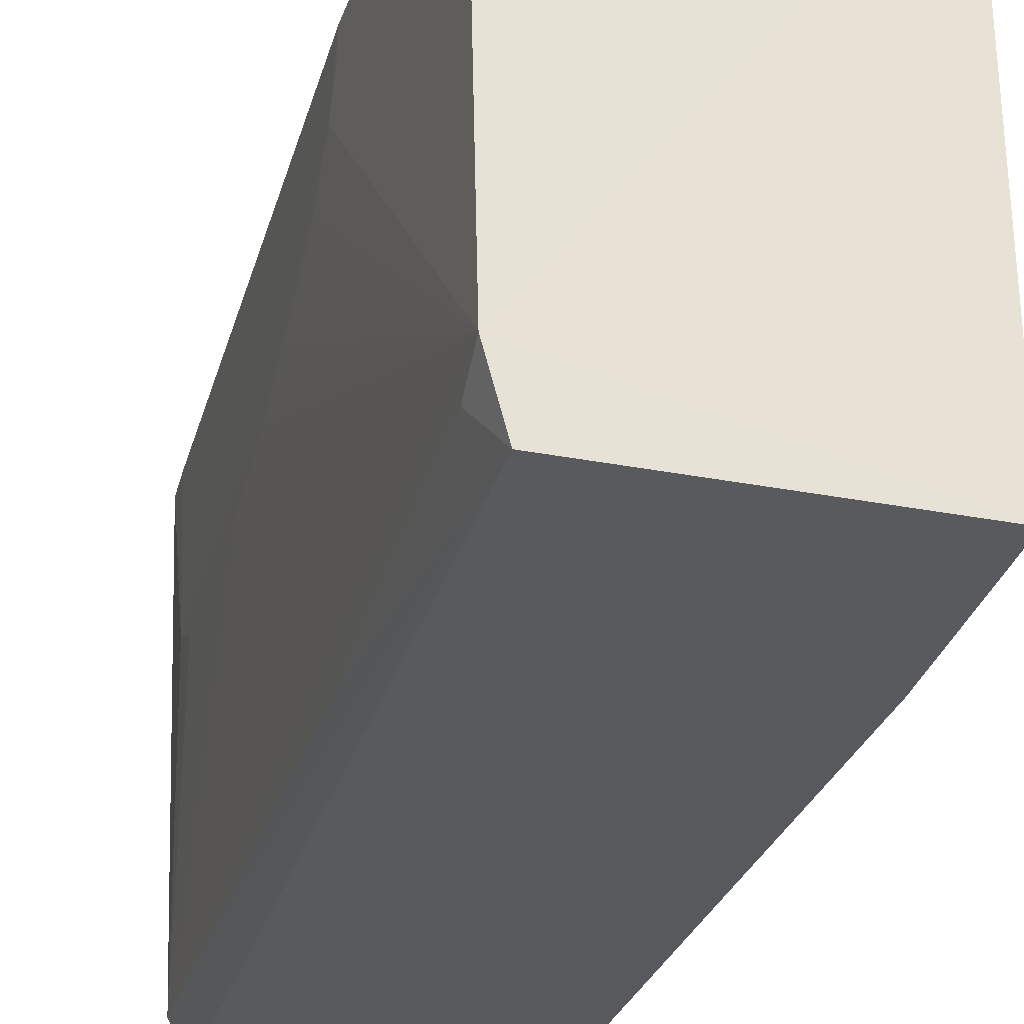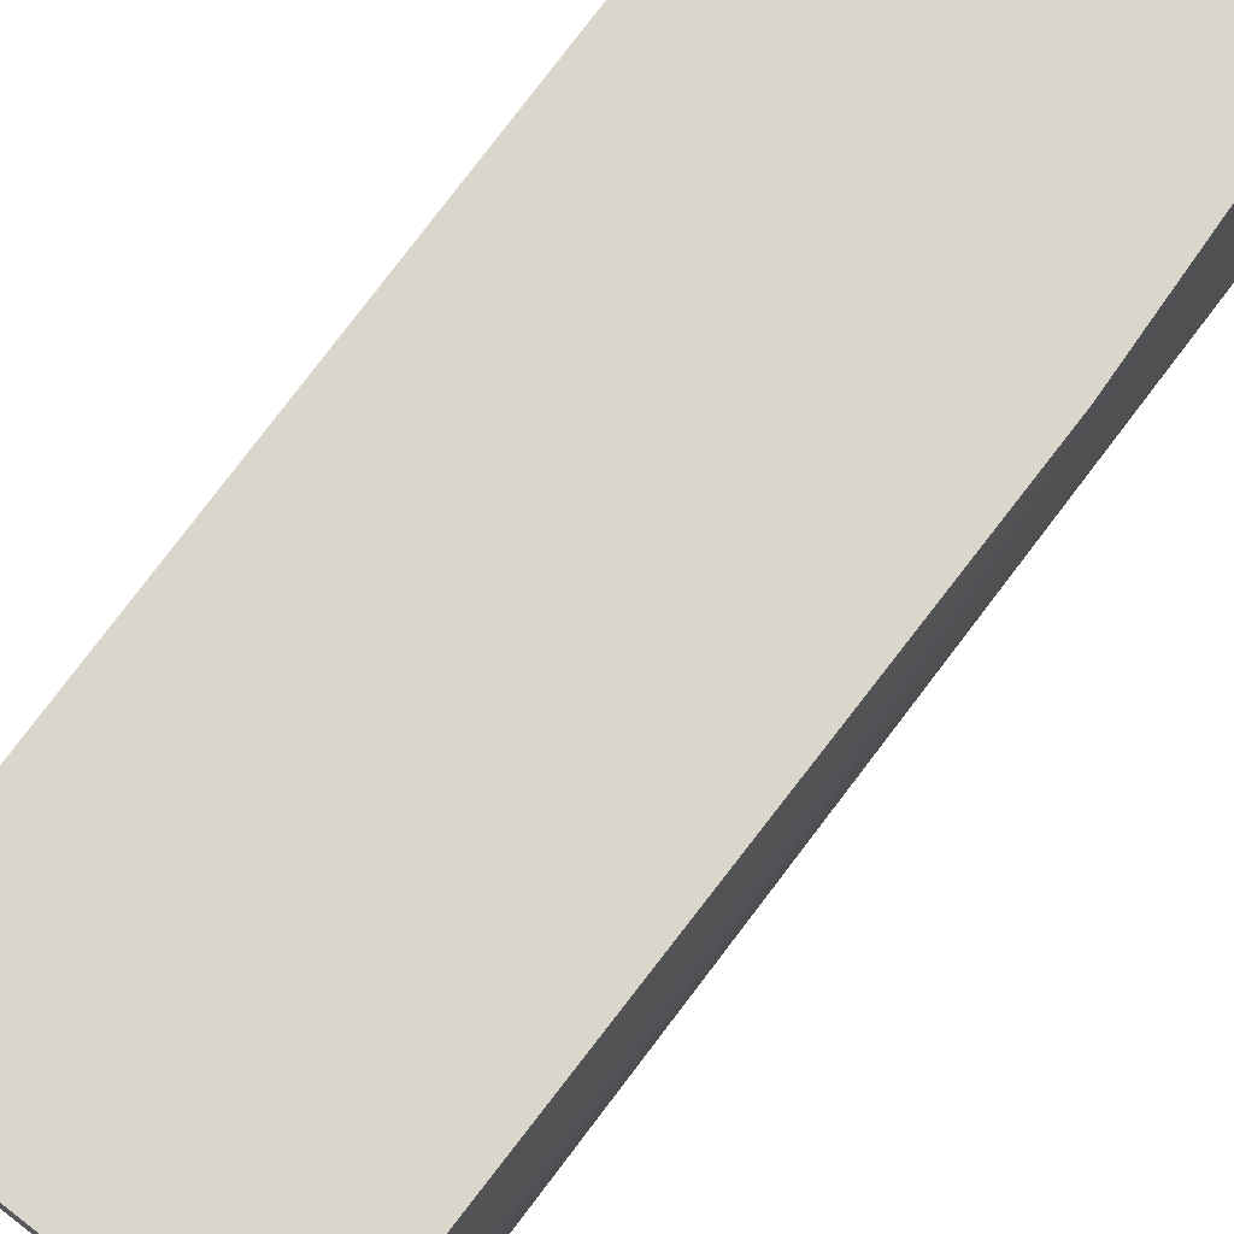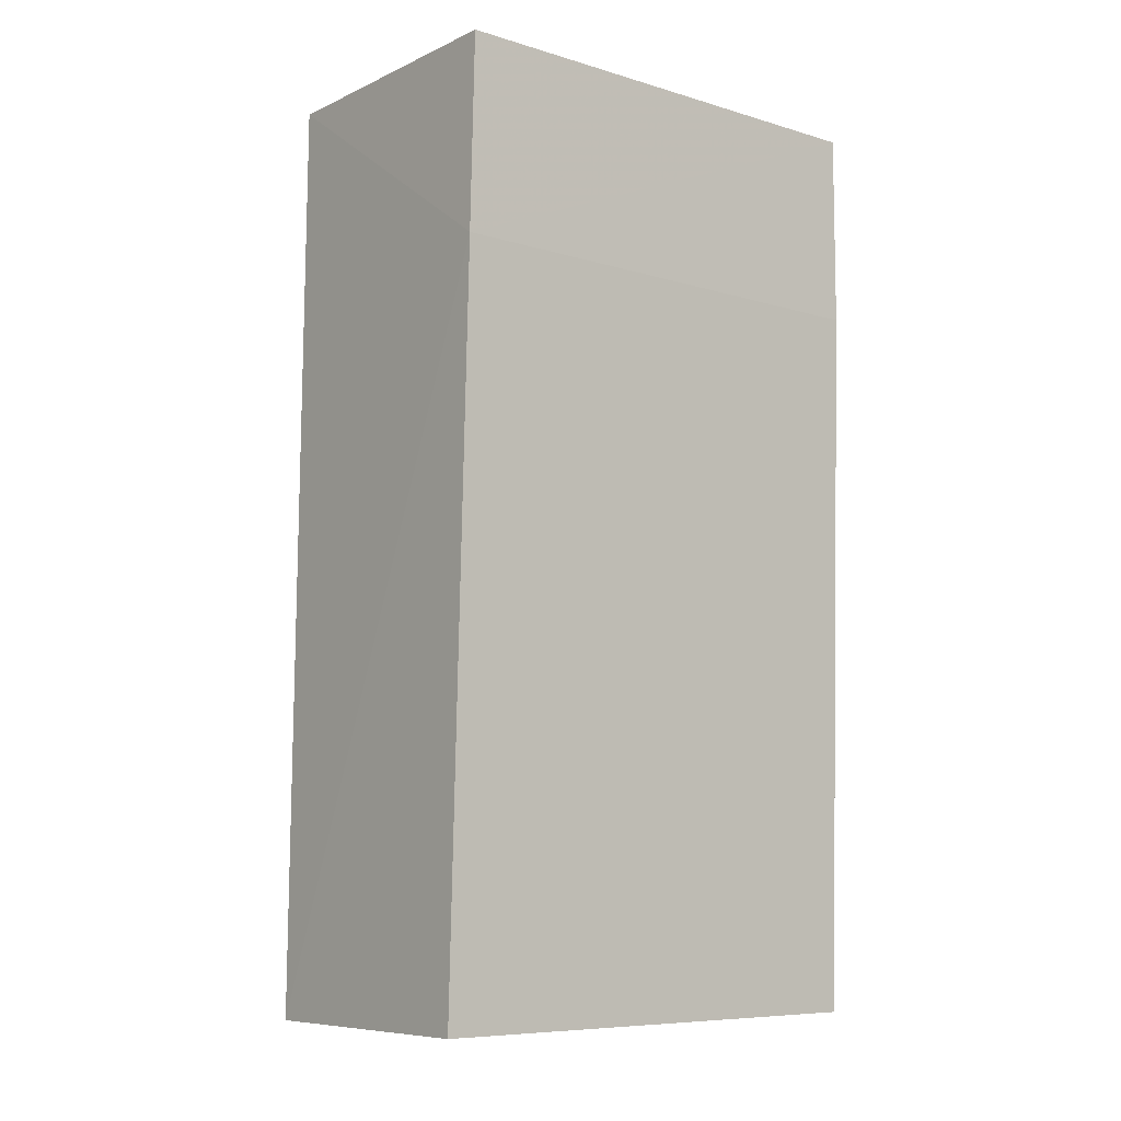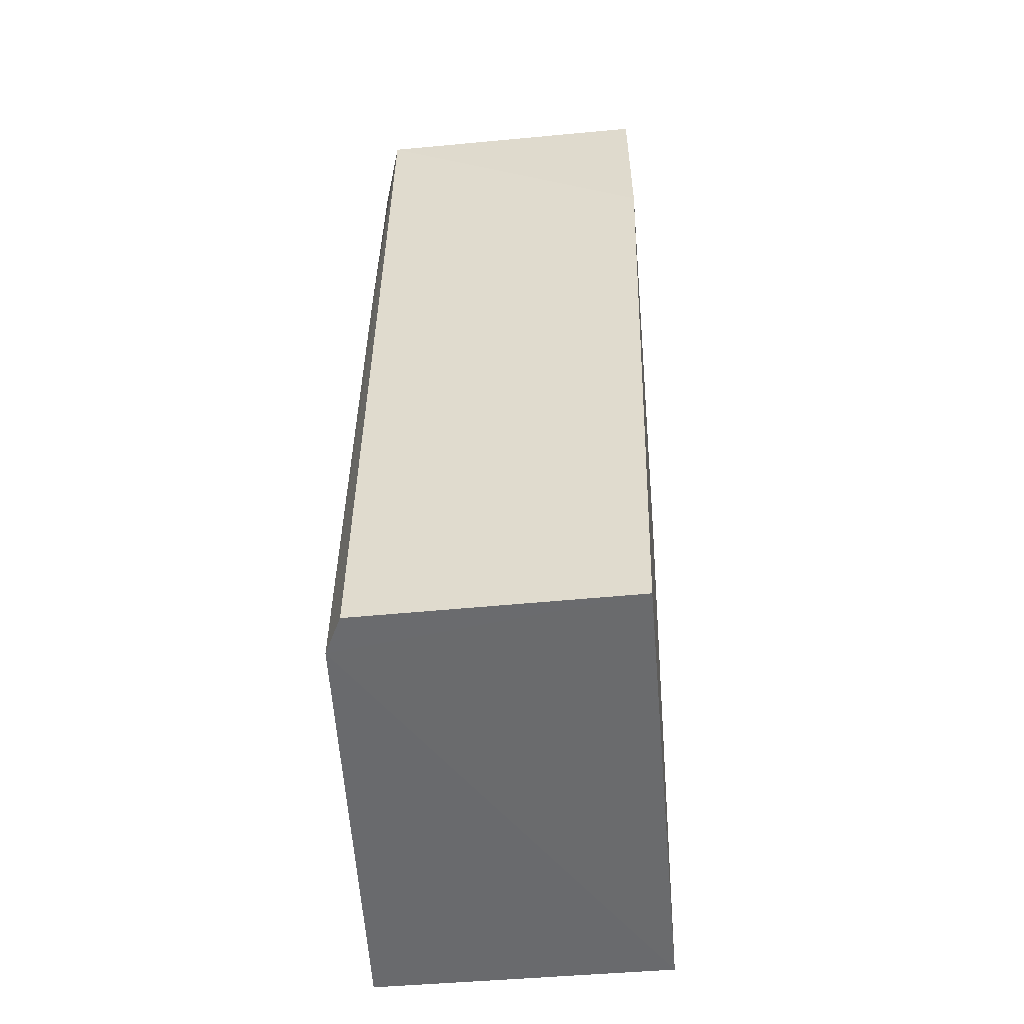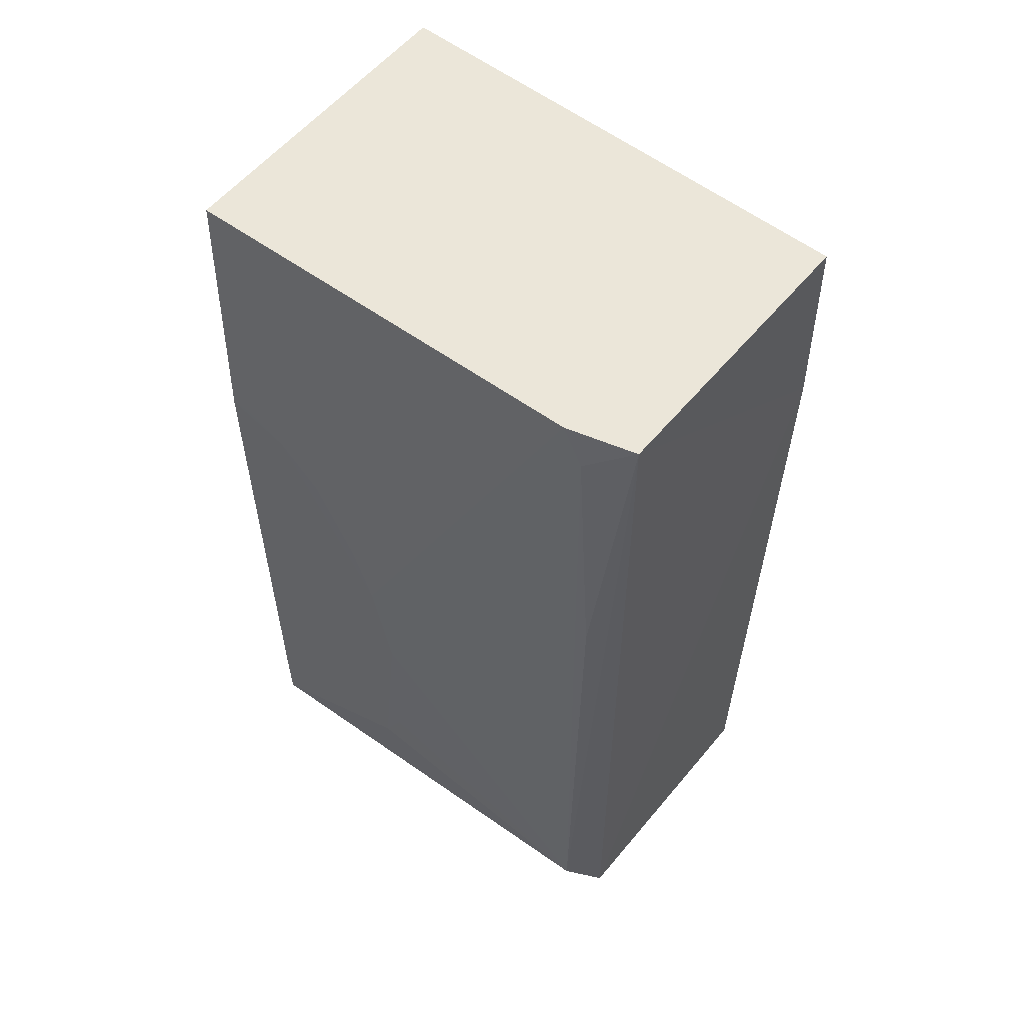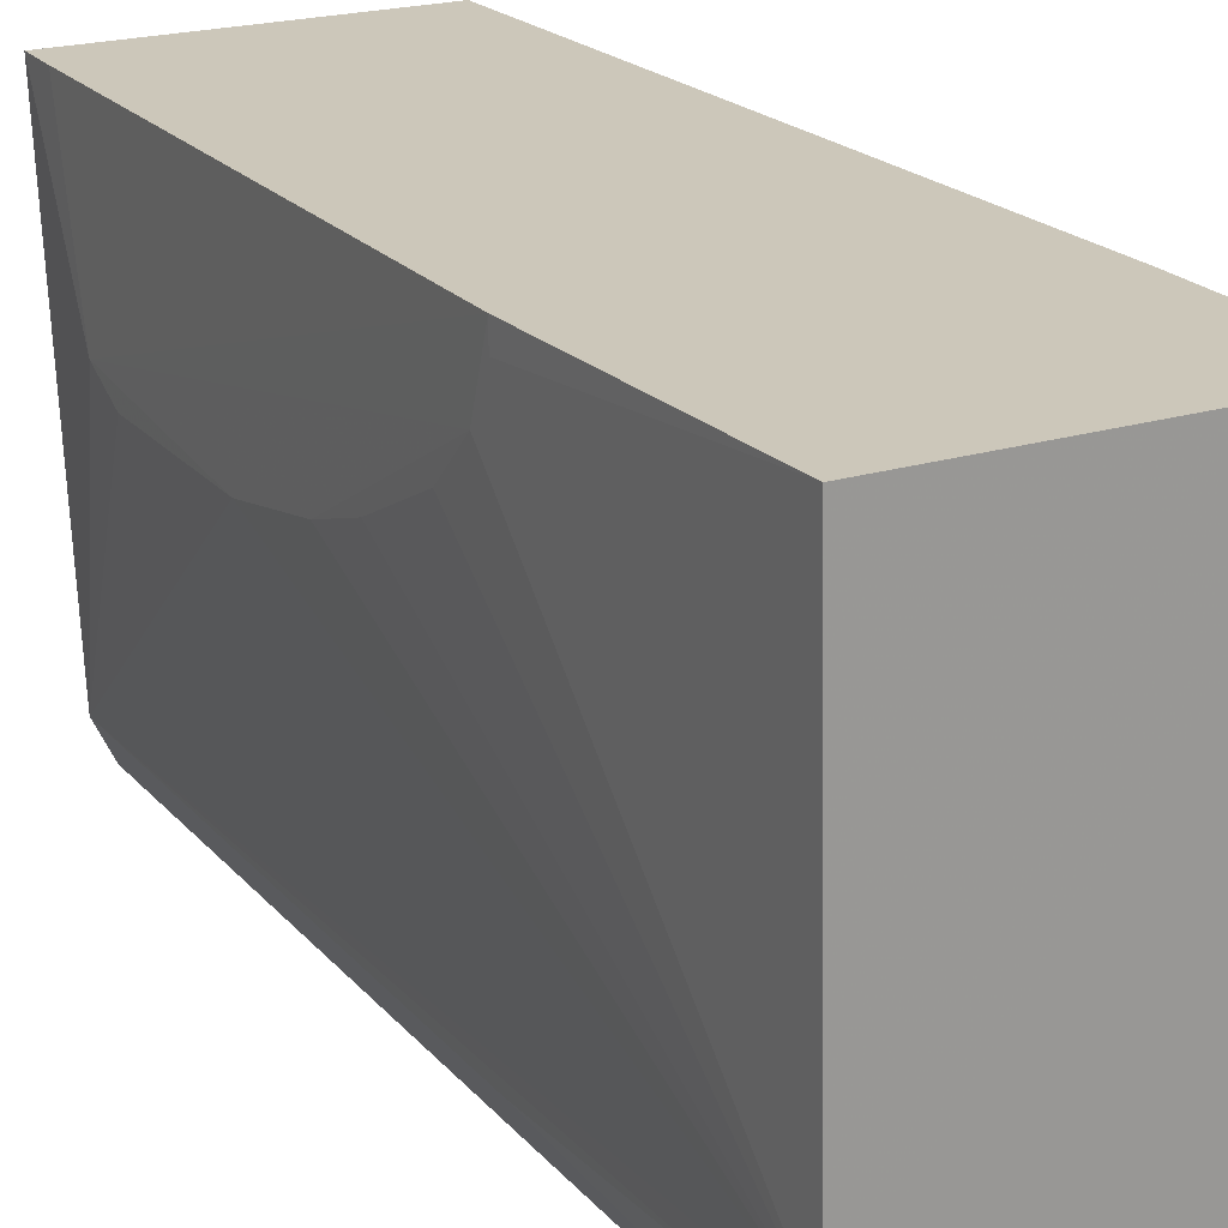
<metadata>
{"format":"obj","ext":"obj","renderer":"f3d","projection":"perspective","resolution":1024,"background":"white","views":[{"elev":-29.9,"azim":165.0,"up":"+Z"},{"elev":73.7,"azim":37.6,"up":"+Z"},{"elev":-8.2,"azim":-129.7,"up":"+Y"},{"elev":-53.2,"azim":-174.8,"up":"+Y"},{"elev":56.6,"azim":128.6,"up":"+Y"},{"elev":21.4,"azim":151.4,"up":"+Z"}]}
</metadata>
<code>
v 0.03819 0.03176 0.02678
v 0.03887 -0.01818 0.02678
v 0.03666 0.03172 0.0005869
v 0.02108 0.03171 0.0004433
v 0.02107 0.02109 0.02678
v 0.02227 -0.01818 9.13e-05
v 0.02107 0.0318 0.02678
v 0.0389 0.004423 0.01729
v 0.03686 -0.01819 0.0002595
v 0.02108 0.02108 0.0001867
v 0.02226 -0.01818 0.02678
v 0.03765 0.03176 0.004231
v 0.03891 -0.01579 0.02679
v 0.03786 -0.0182 0.002353
v 0.0389 0.01512 0.02324
v 0.03892 -0.01342 0.01729
v 0.0389 -0.001526 0.0161
v 0.03756 0.01393 0.002247
v 0.03888 0.01274 0.02087
v 0.0389 0.0163 0.02679
v 0.0389 -0.01104 0.0161
v 0.03756 0.02942 0.003194
v 0.03889 0.00798 0.01849
v 0.03889 0.01628 0.0256
f 10 4 3
f 10 9 6
f 10 3 9
f 10 7 4
f 10 5 7
f 11 10 6
f 11 5 10
f 12 7 1
f 12 3 4
f 12 4 7
f 13 7 5
f 13 11 2
f 13 5 11
f 14 2 11
f 14 11 6
f 14 6 9
f 14 9 3
f 15 12 1
f 16 13 2
f 16 8 15
f 16 2 14
f 17 14 12
f 17 12 8
f 17 8 16
f 18 14 3
f 19 12 15
f 20 16 15
f 20 13 16
f 20 1 7
f 20 7 13
f 21 17 16
f 21 16 14
f 21 14 17
f 22 18 3
f 22 3 12
f 22 12 14
f 22 14 18
f 23 8 12
f 23 12 19
f 23 19 15
f 23 15 8
f 24 20 15
f 24 15 1
f 24 1 20

</code>
